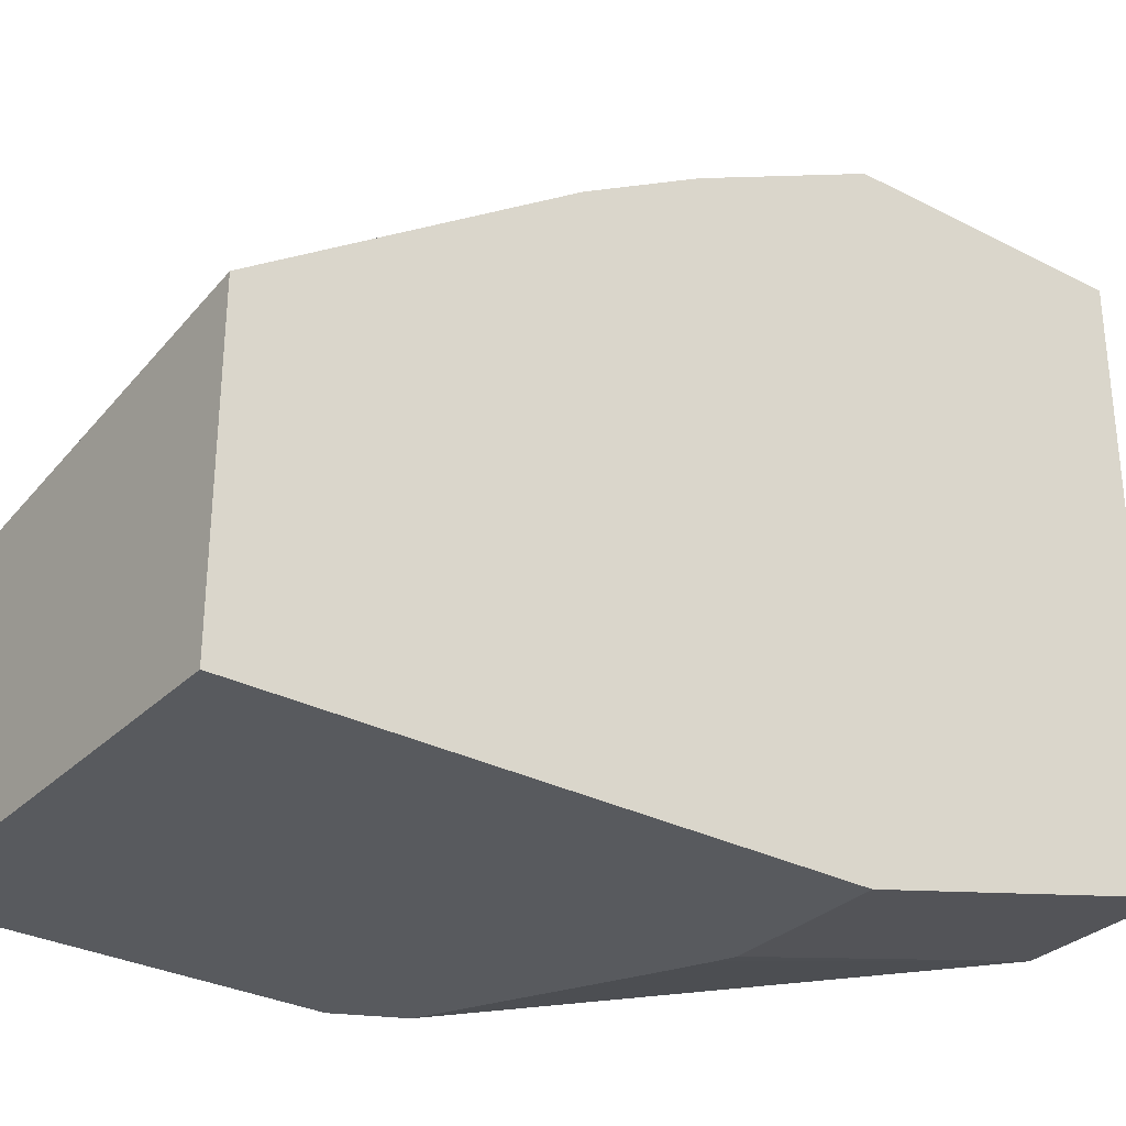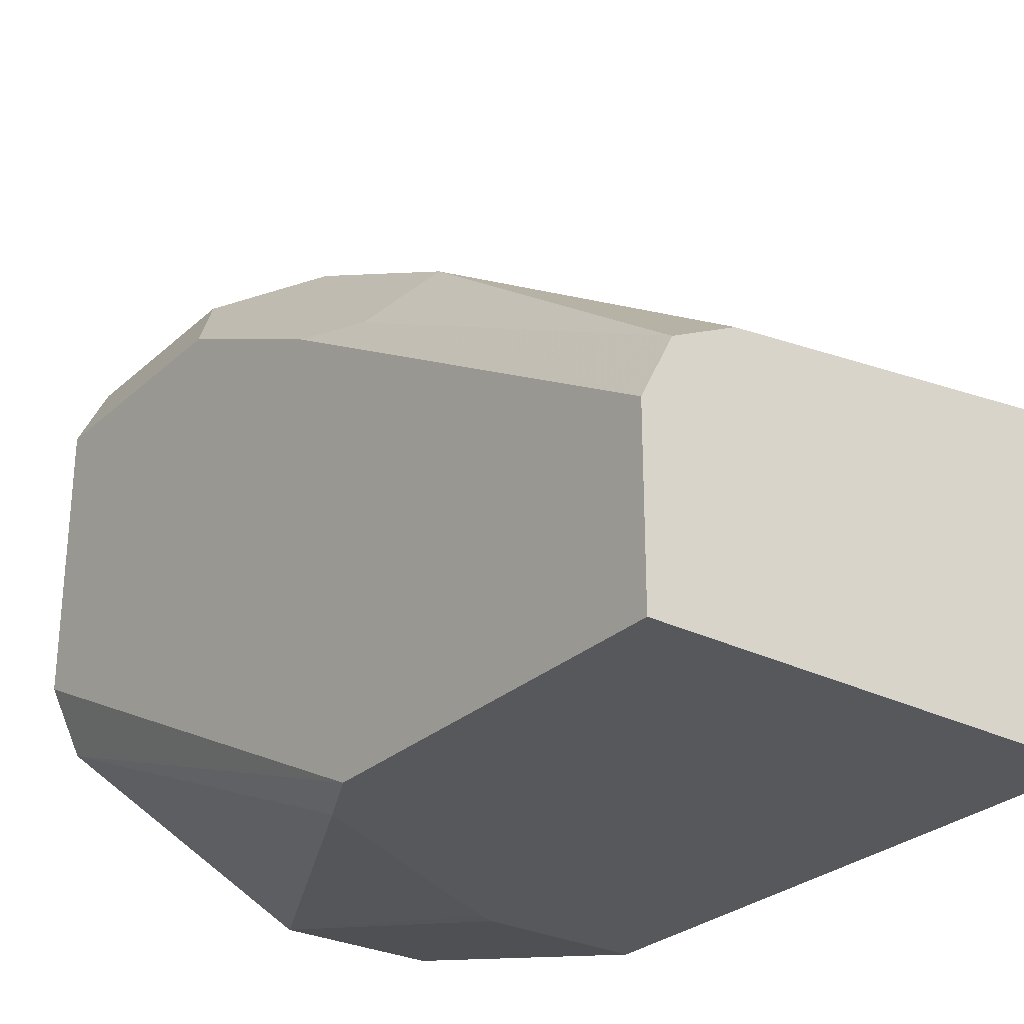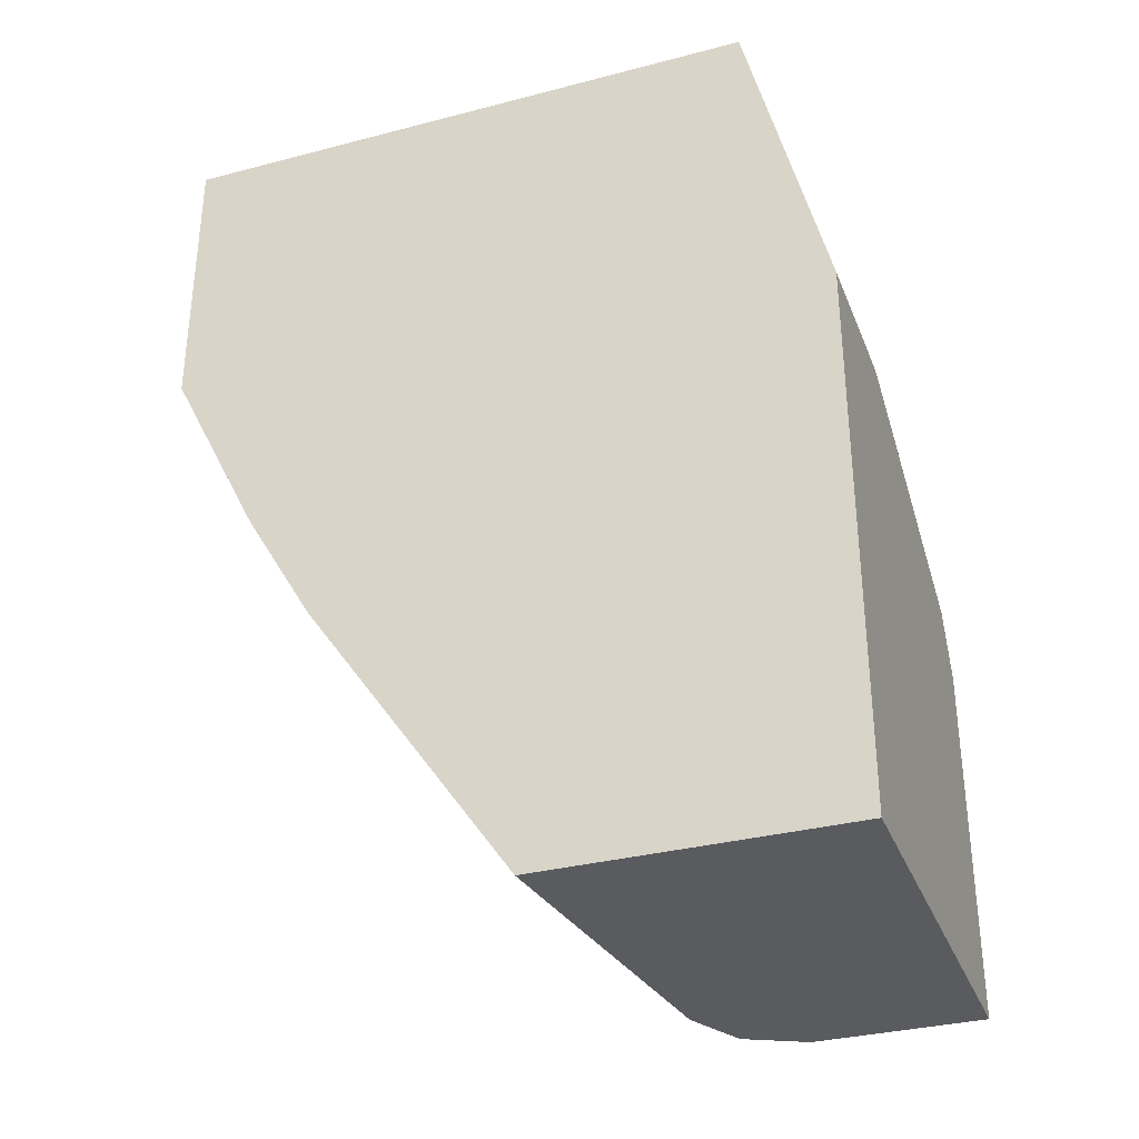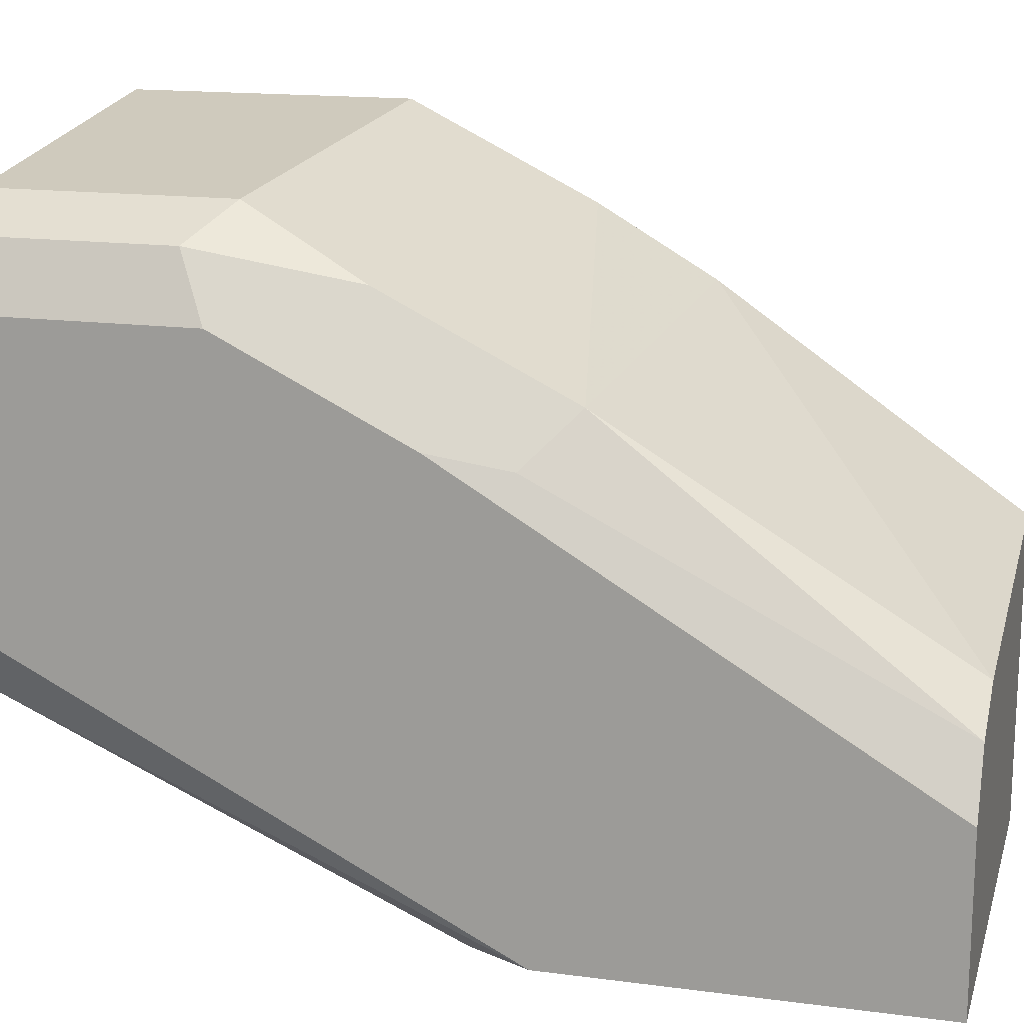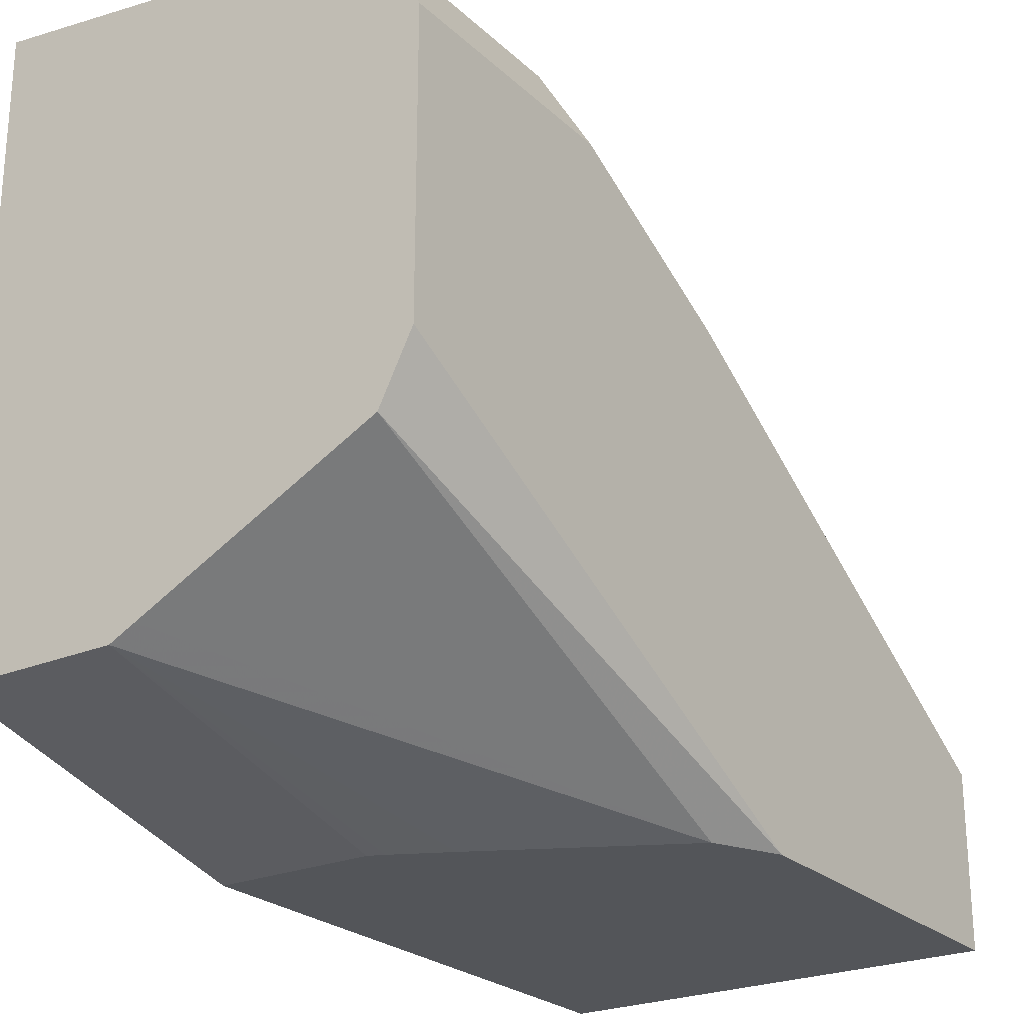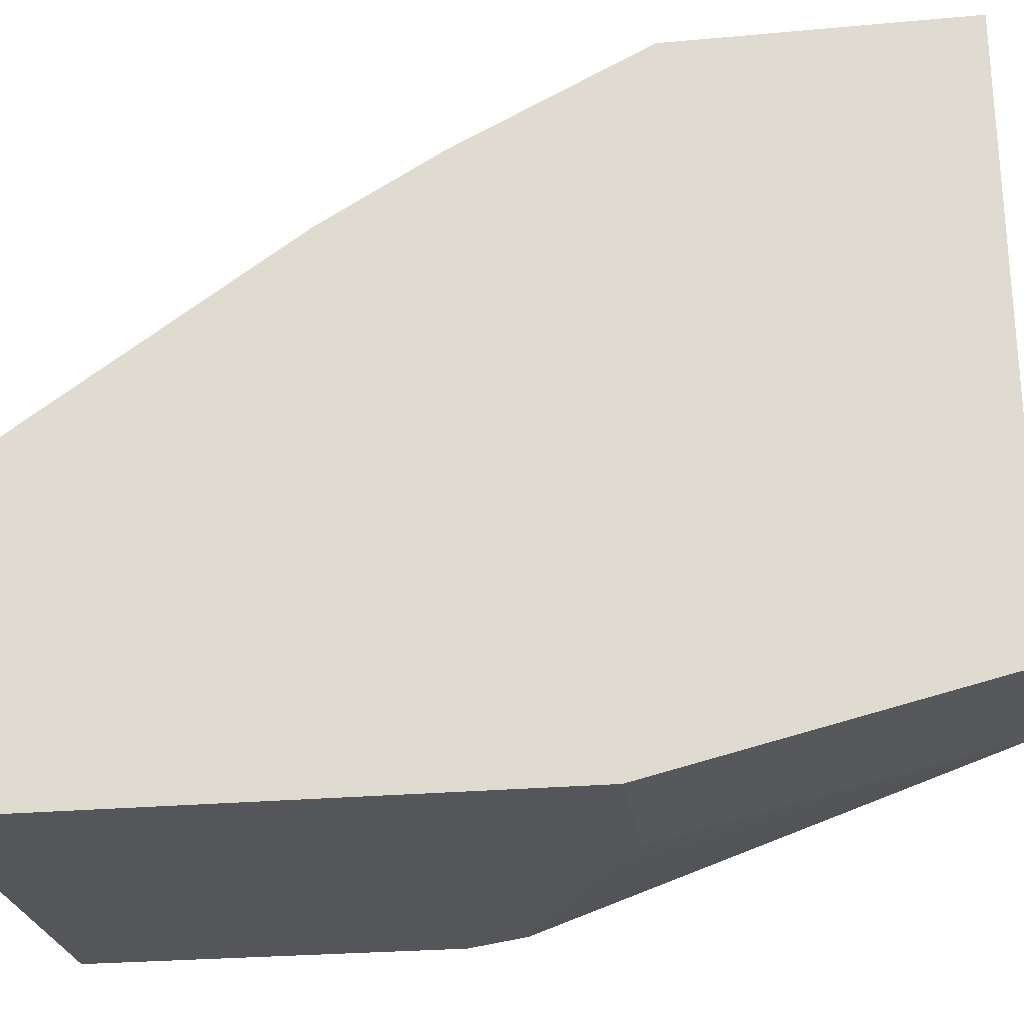
<metadata>
{"format":"obj","ext":"obj","renderer":"f3d","projection":"perspective","resolution":1024,"background":"white","views":[{"elev":-30.8,"azim":53.6,"up":"+Z"},{"elev":-28.1,"azim":-36.9,"up":"+Z"},{"elev":-33.2,"azim":109.7,"up":"+Y"},{"elev":16.2,"azim":-74.9,"up":"+Z"},{"elev":-24.5,"azim":-145.5,"up":"+Z"},{"elev":-25.2,"azim":98.4,"up":"+Z"}]}
</metadata>
<code>
v -0.05787 0.2399 0.7536
v -0.05787 0.2944 0.7536
v -0.1242 0.2484 0.7452
v -0.1301 0.2247 0.7333
v -0.05787 0.2044 0.7359
v -0.05787 0.2944 0.6387
v -0.1242 0.2944 0.7452
v -0.136 0.2543 0.7393
v -0.1331 0.2395 0.7363
v -0.1314 0.2944 0.7416
v -0.1301 0.1893 0.7156
v -0.05787 0.1821 0.7228
v -0.08872 0.2944 0.6387
v -0.05787 0.2319 0.6235
v -0.1419 0.2484 0.7274
v -0.136 0.2944 0.7393
v -0.1383 0.2944 0.7347
v -0.136 0.2188 0.7215
v -0.1331 0.2041 0.7186
v -0.139 0.1981 0.7067
v -0.136 0.1243 0.6683
v -0.1242 0.1243 0.6742
v -0.05787 0.1243 0.6827
v -0.09354 0.2944 0.6411
v -0.08747 0.2319 0.6235
v -0.09028 0.2307 0.6235
v -0.1004 0.2256 0.6235
v -0.136 0.207 0.6235
v -0.05787 0.1243 0.6235
v -0.1419 0.2944 0.7274
v -0.1419 0.2129 0.7097
v -0.1418 0.1243 0.6567
v -0.136 0.2944 0.6624
v -0.1419 0.1952 0.6235
v -0.1419 0.1243 0.6235
v -0.1419 0.2944 0.6742
v -0.1419 0.1243 0.6565
v -0.1384 0.2944 0.6672
f 15 17 30
f 14 26 25
f 14 27 26
f 14 28 27
f 14 34 28
f 14 35 34
f 14 29 35
f 13 26 27
f 13 27 28
f 13 25 26
f 12 22 23
f 11 22 12
f 11 21 22
f 15 30 36
f 13 28 24
f 15 36 34
f 33 34 38
f 15 35 37
f 34 36 38
f 31 37 32
f 28 34 33
f 24 28 33
f 21 23 22
f 21 29 23
f 21 35 29
f 21 37 35
f 21 32 37
f 20 32 21
f 20 31 32
f 18 20 19
f 18 31 20
f 15 31 18
f 15 37 31
f 15 34 35
f 11 19 20
f 11 20 21
f 9 15 18
f 2 33 38
f 2 24 33
f 2 13 24
f 2 6 13
f 1 6 2
f 1 14 6
f 1 23 29
f 1 12 23
f 1 5 12
f 1 11 5
f 1 4 11
f 1 3 4
f 1 7 3
f 1 2 7
f 9 18 19
f 2 38 36
f 2 36 30
f 1 29 14
f 2 17 16
f 8 17 15
f 2 30 17
f 8 16 17
f 8 10 16
f 8 15 9
f 6 25 13
f 5 11 12
f 4 19 11
f 6 14 25
f 3 10 8
f 3 7 10
f 3 9 4
f 3 8 9
f 2 10 7
f 2 16 10
f 4 9 19

</code>
